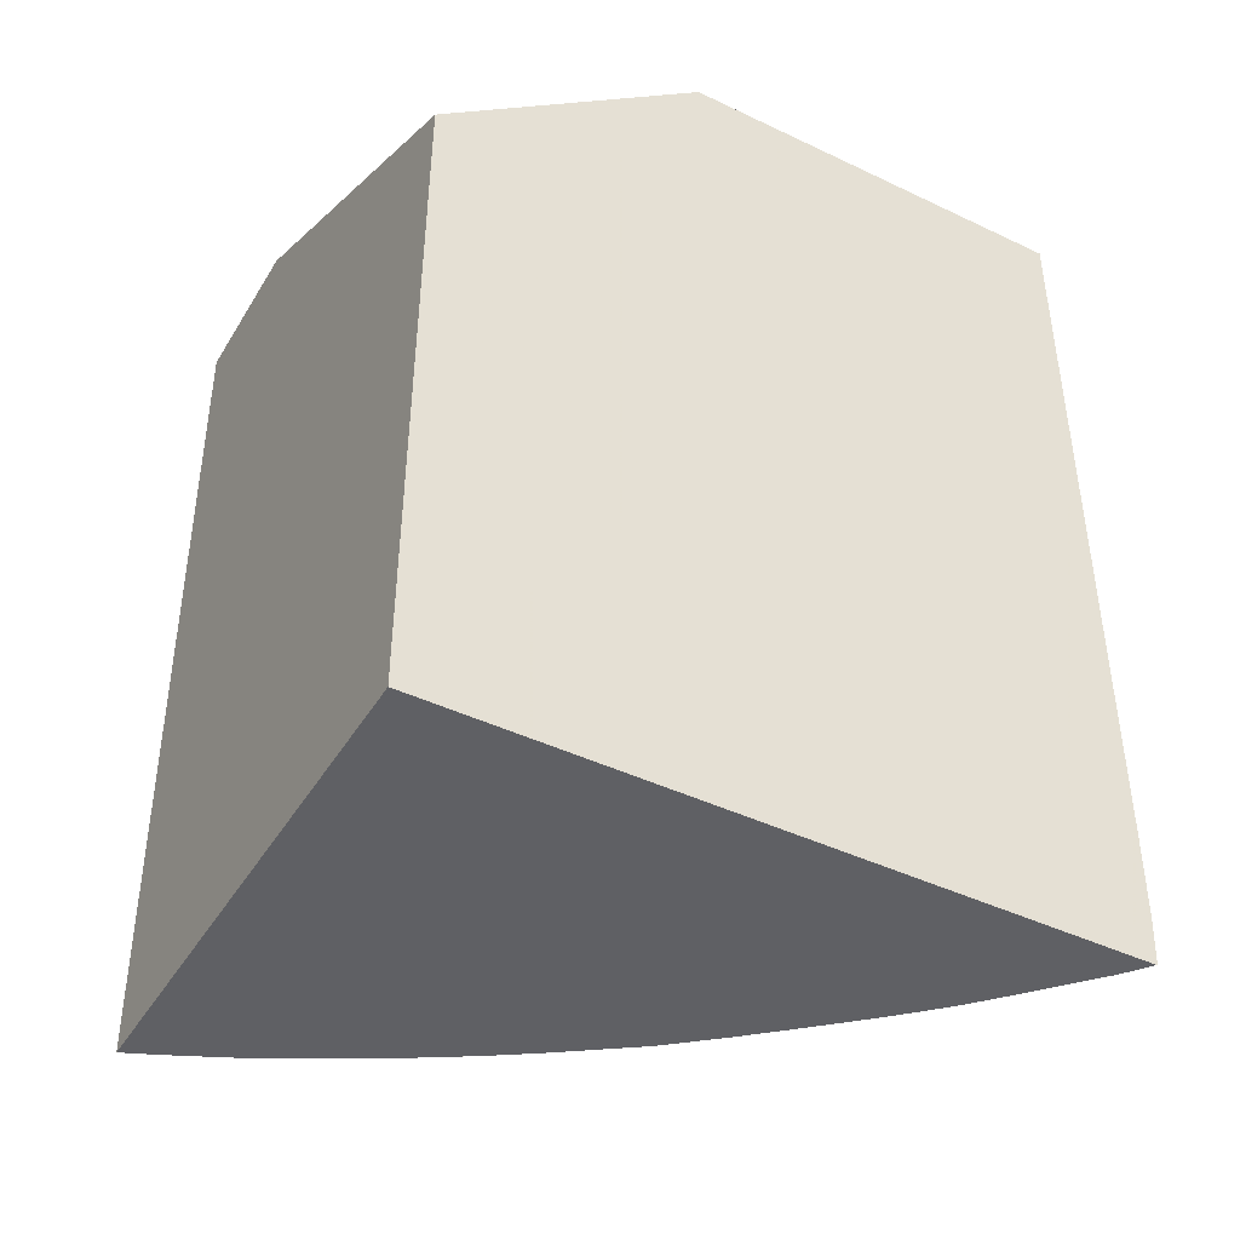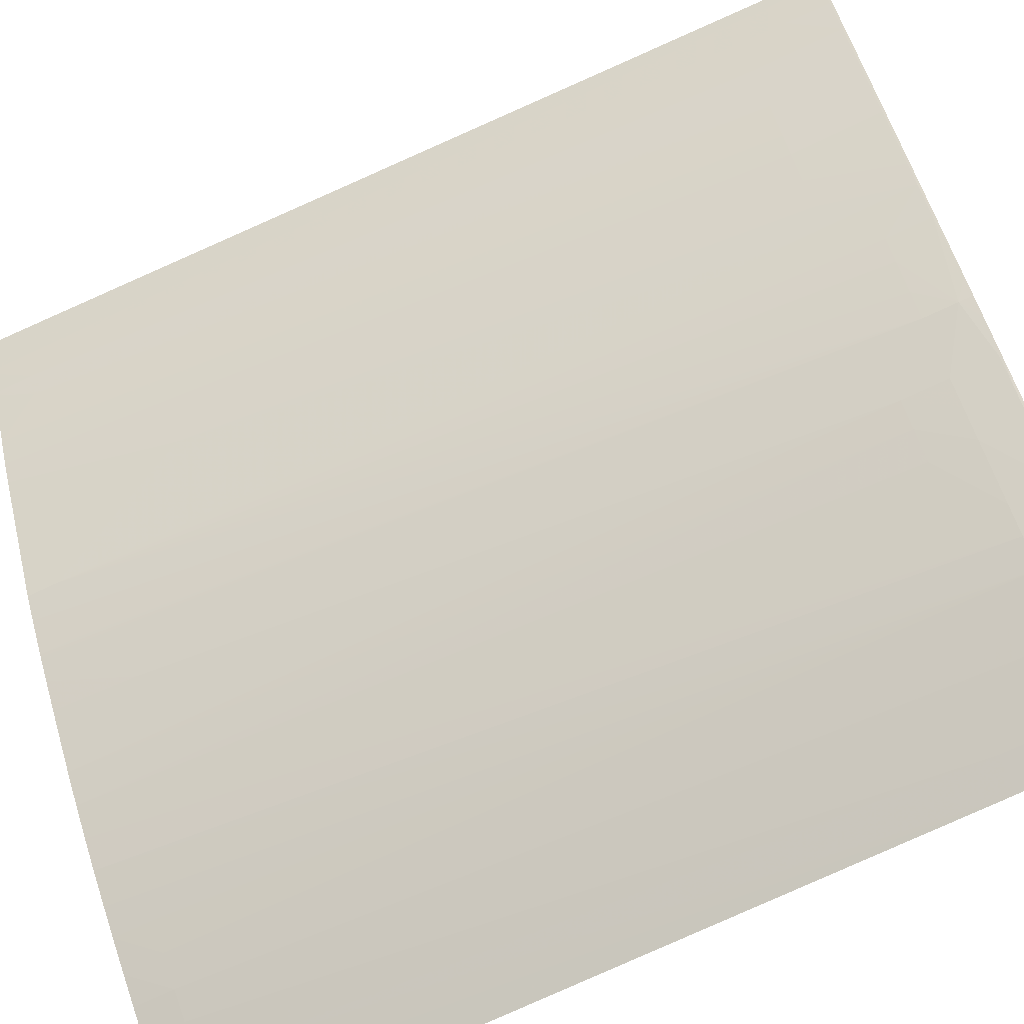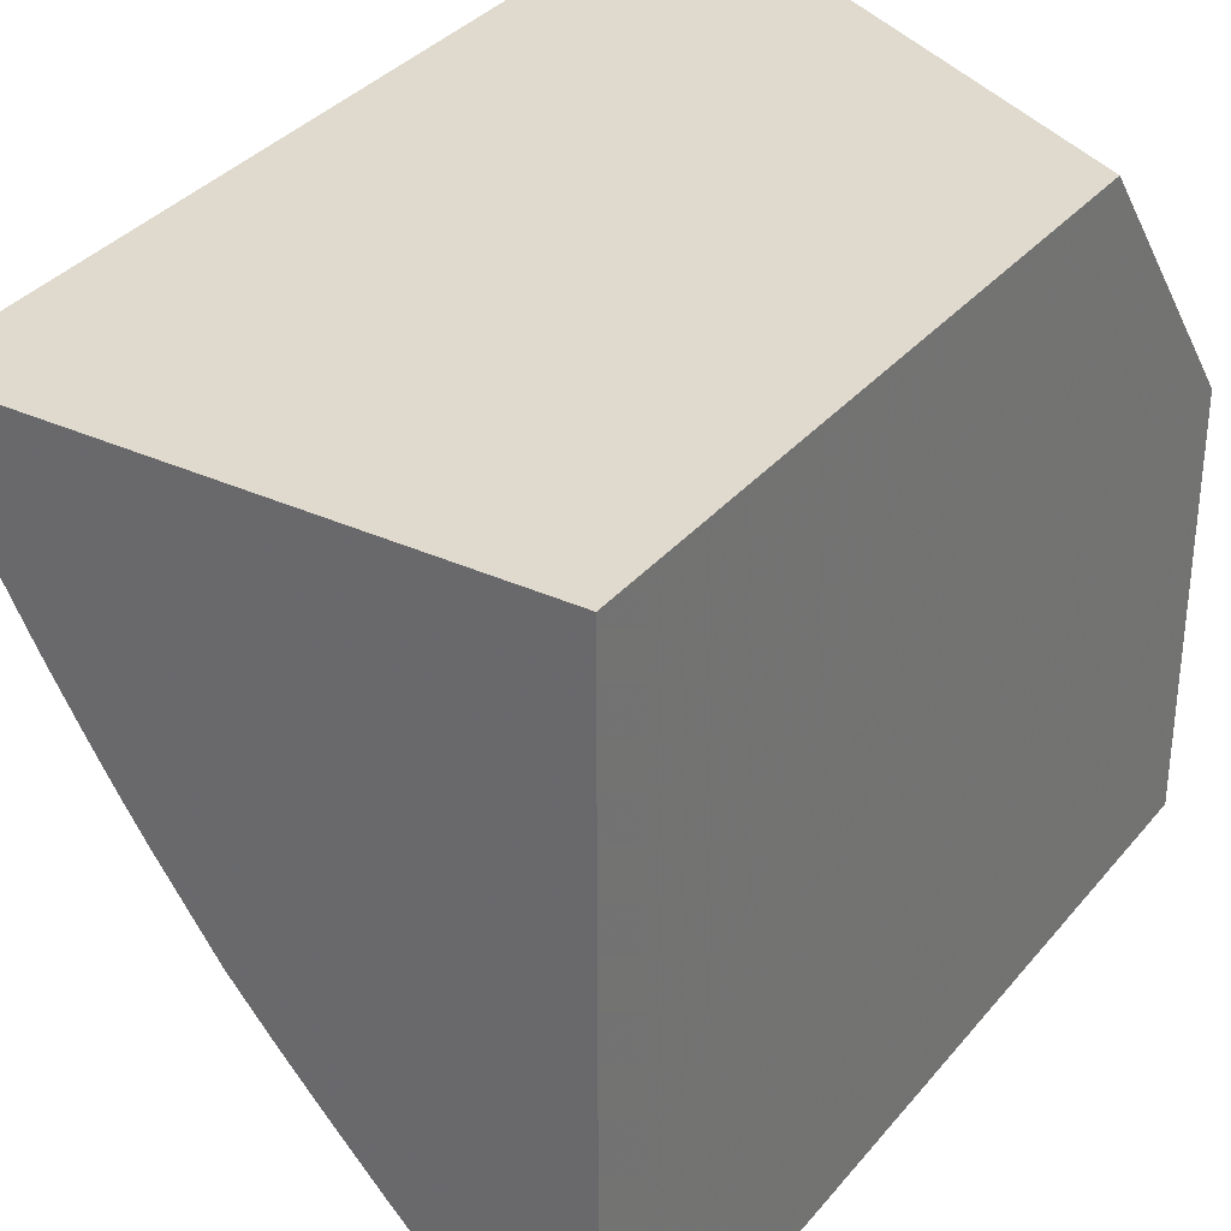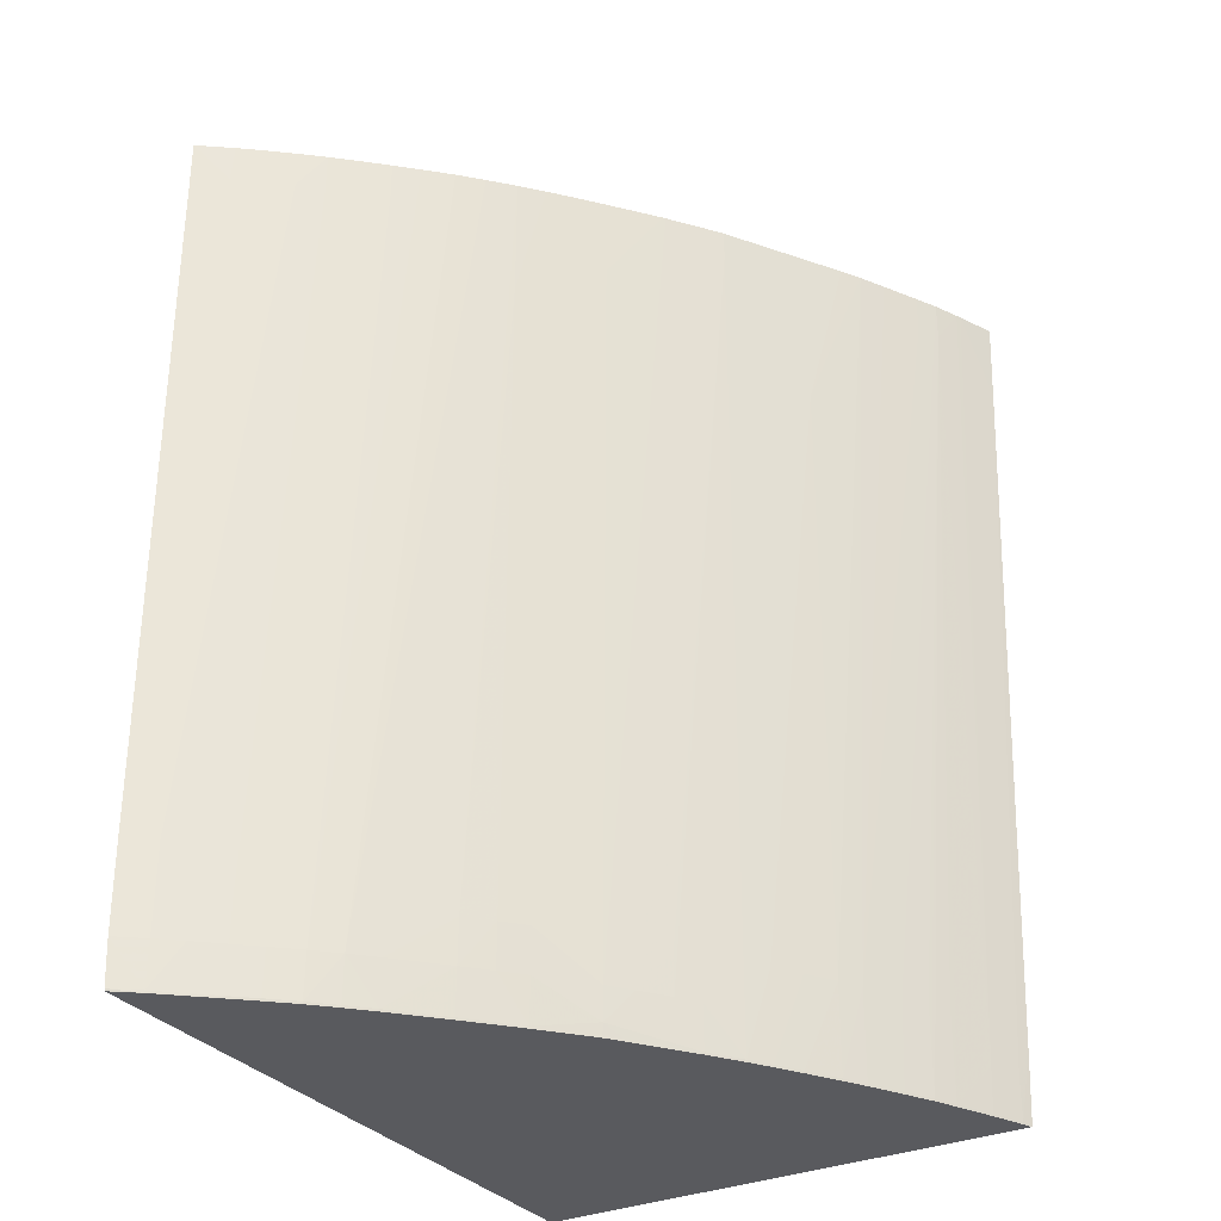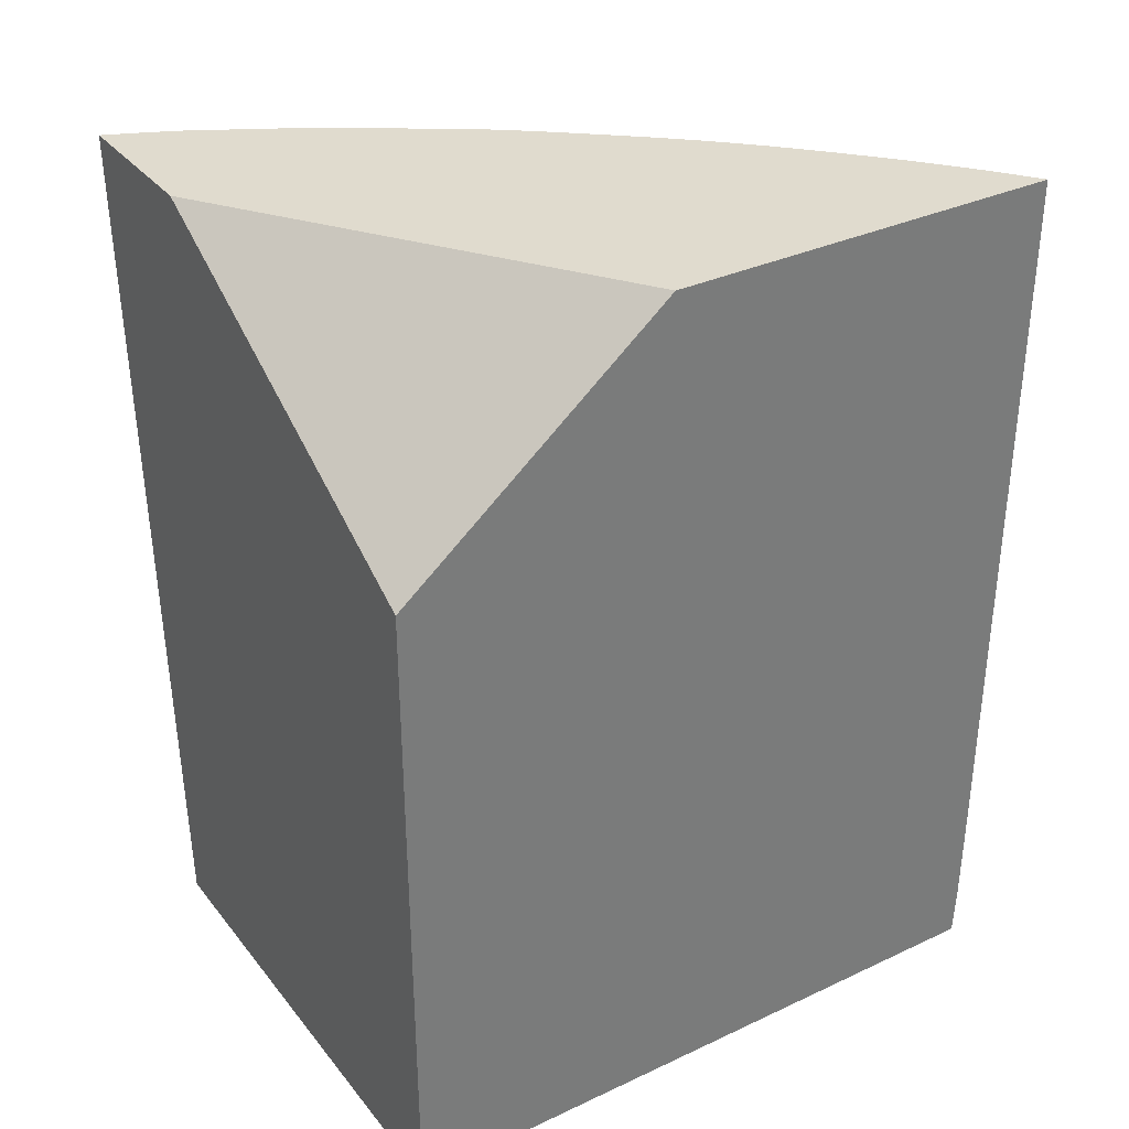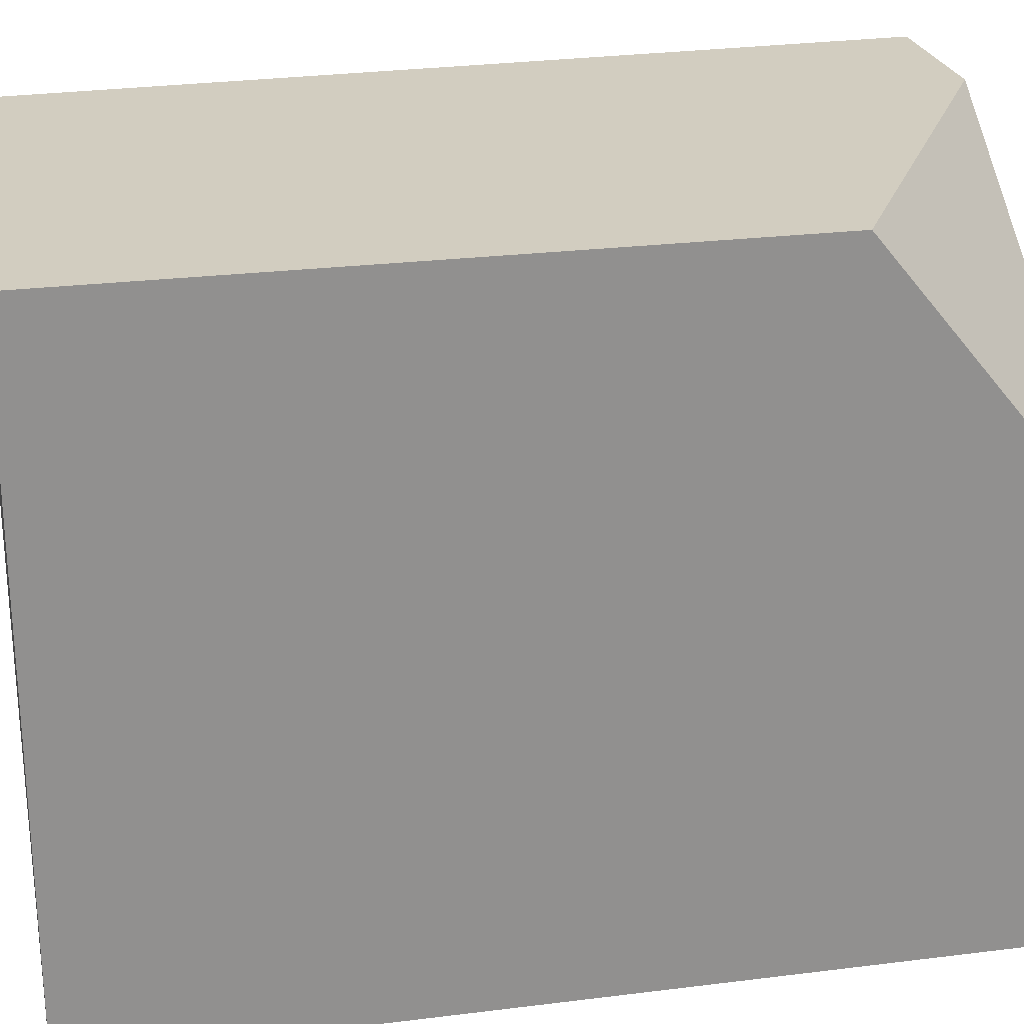
<metadata>
{"format":"obj","ext":"obj","renderer":"f3d","projection":"perspective","resolution":1024,"background":"white","views":[{"elev":-43.4,"azim":-119.3,"up":"+Z"},{"elev":-68.1,"azim":116.5,"up":"+Y"},{"elev":32.7,"azim":-147.3,"up":"+Y"},{"elev":-31.8,"azim":31.2,"up":"+Z"},{"elev":33.6,"azim":-122.5,"up":"+Z"},{"elev":24.5,"azim":-102.0,"up":"+Y"}]}
</metadata>
<code>
v 0.0137 -0.02248 -0.009757
v 0.01415 -0.02214 -0.01035
v 0.01415 -0.02214 -0.009757
v 0.0137 -0.01644 -0.009757
v 0.0137 -0.02242 -0.02104
v 0.01449 -0.02188 -0.01035
v 0.01419 -0.02211 -0.009757
v 0.01952 -0.01238 -0.009757
v 0.0137 -0.01238 -0.01308
v 0.0137 -0.02241 -0.02237
v 0.01409 -0.02209 -0.02237
v 0.0141 -0.0221 -0.02104
v 0.01489 -0.02154 -0.01035
v 0.01449 -0.02188 -0.009757
v 0.02187 -0.01238 -0.009757
v 0.0137 -0.01238 -0.02307
v 0.0137 -0.02237 -0.02304
v 0.01407 -0.02208 -0.02304
v 0.01442 -0.02181 -0.02237
v 0.01523 -0.02125 -0.01035
v 0.01523 -0.02125 -0.009757
v 0.01489 -0.02154 -0.009757
v 0.01485 -0.02158 -0.009757
v 0.02162 -0.01295 -0.009757
v 0.02183 -0.01238 -0.01102
v 0.02137 -0.01238 -0.02307
v 0.0137 -0.02208 -0.02307
v 0.0137 -0.02236 -0.02307
v 0.01407 -0.02208 -0.02307
v 0.01479 -0.02145 -0.02304
v 0.01481 -0.02147 -0.02237
v 0.01481 -0.02148 -0.0217
v 0.0156 -0.02092 -0.01035
v 0.01556 -0.02096 -0.009757
v 0.01514 -0.02118 -0.02237
v 0.01551 -0.02084 -0.02237
v 0.02158 -0.01302 -0.009757
v 0.02111 -0.01302 -0.02237
v 0.02132 -0.01257 -0.02237
v 0.02141 -0.01238 -0.02197
v 0.02137 -0.01238 -0.02306
v 0.02131 -0.01253 -0.02307
v 0.01405 -0.02208 -0.02307
v 0.01478 -0.02145 -0.02307
v 0.01512 -0.02116 -0.02304
v 0.01593 -0.02061 -0.01035
v 0.01593 -0.02061 -0.009757
v 0.0156 -0.02092 -0.009757
v 0.01549 -0.02083 -0.02304
v 0.01585 -0.02052 -0.02237
v 0.01662 -0.01996 -0.009757
v 0.01625 -0.02032 -0.009757
v 0.0214 -0.01341 -0.009757
v 0.02139 -0.01339 -0.01035
v 0.02082 -0.01359 -0.02304
v 0.02109 -0.01302 -0.02304
v 0.02131 -0.01254 -0.02304
v 0.02138 -0.01238 -0.0227
v 0.02137 -0.01238 -0.02304
v 0.0211 -0.013 -0.02307
v 0.01511 -0.02116 -0.02307
v 0.01549 -0.02082 -0.02307
v 0.01582 -0.0205 -0.02304
v 0.01582 -0.02049 -0.02307
v 0.01615 -0.02016 -0.02304
v 0.01617 -0.02018 -0.02237
v 0.01694 -0.01963 -0.009757
v 0.02138 -0.01345 -0.009757
v 0.02047 -0.01436 -0.0217
v 0.02068 -0.01397 -0.0217
v 0.02067 -0.01395 -0.02237
v 0.02065 -0.01393 -0.02304
v 0.02085 -0.01364 -0.0217
v 0.02065 -0.01392 -0.02307
v 0.02083 -0.01356 -0.02307
v 0.02108 -0.01302 -0.02307
v 0.01614 -0.02016 -0.02307
v 0.01679 -0.01947 -0.02304
v 0.01681 -0.01949 -0.02237
v 0.01616 -0.02014 -0.02307
v 0.01679 -0.01946 -0.02307
v 0.01682 -0.0195 -0.0217
v 0.01728 -0.01927 -0.009757
v 0.02121 -0.01374 -0.009757
v 0.02121 -0.01372 -0.01035
v 0.02016 -0.01492 -0.0217
v 0.02042 -0.01436 -0.02304
v 0.02043 -0.01434 -0.02307
v 0.01712 -0.0191 -0.02304
v 0.01715 -0.01912 -0.02237
v 0.01716 -0.01913 -0.0217
v 0.01712 -0.0191 -0.02307
v 0.01726 -0.01925 -0.01169
v 0.01757 -0.01894 -0.009757
v 0.02091 -0.01428 -0.009757
v 0.01997 -0.01525 -0.0217
v 0.01994 -0.0152 -0.02304
v 0.02014 -0.01487 -0.02304
v 0.02085 -0.0144 -0.009757
v 0.02069 -0.01468 -0.009757
v 0.02015 -0.01484 -0.02307
v 0.02042 -0.01436 -0.02307
v 0.01742 -0.01877 -0.02304
v 0.01742 -0.01876 -0.02307
v 0.01744 -0.01879 -0.02237
v 0.01745 -0.0188 -0.0217
v 0.01761 -0.0189 -0.009757
v 0.01969 -0.0157 -0.0217
v 0.01967 -0.0157 -0.02237
v 0.01964 -0.0157 -0.02304
v 0.02011 -0.01548 -0.01236
v 0.01964 -0.0157 -0.02307
v 0.01994 -0.0152 -0.02307
v 0.02014 -0.01486 -0.02307
v 0.02055 -0.0149 -0.009757
v 0.01781 -0.01831 -0.02307
v 0.01805 -0.01805 -0.02287
v 0.01777 -0.0184 -0.02237
v 0.01806 -0.01806 -0.02237
v 0.01818 -0.01821 -0.01102
v 0.01791 -0.01855 -0.009757
v 0.01943 -0.01612 -0.0217
v 0.0194 -0.01608 -0.02304
v 0.0194 -0.01608 -0.02307
v 0.02051 -0.01497 -0.009757
v 0.01938 -0.01671 -0.01022
v 0.01922 -0.01647 -0.02104
v 0.01804 -0.01804 -0.02307
v 0.01863 -0.01727 -0.02237
v 0.01832 -0.0177 -0.02237
v 0.01824 -0.01776 -0.02307
v 0.01885 -0.01691 -0.02304
v 0.01913 -0.01704 -0.009757
v 0.01879 -0.01748 -0.01035
v 0.0188 -0.01748 -0.009757
v 0.01877 -0.01752 -0.009757
v 0.01852 -0.01782 -0.009757
v 0.01823 -0.01817 -0.009757
v 0.01919 -0.01642 -0.02304
v 0.01919 -0.01641 -0.02307
v 0.01938 -0.01672 -0.009757
v 0.01936 -0.01674 -0.009757
v 0.01864 -0.01728 -0.0217
v 0.01886 -0.01693 -0.02237
v 0.01884 -0.01692 -0.02307
v 0.01885 -0.01691 -0.02307
v 0.01887 -0.01688 -0.02307
f 68 84 85
f 78 89 79
f 79 90 91
f 74 87 88
f 79 91 82
f 78 81 89
f 72 87 74
f 69 86 87
f 69 71 70
f 66 83 67
f 69 72 71
f 69 87 72
f 68 85 69
f 79 89 90
f 69 85 86
f 81 92 89
f 87 98 101
f 82 93 83
f 89 103 90
f 66 82 83
f 87 102 88
f 87 101 102
f 86 100 96
f 86 99 100
f 82 91 93
f 86 95 99
f 86 97 98
f 86 96 97
f 85 95 86
f 84 95 85
f 83 93 94
f 139 147 140
f 86 98 87
f 66 79 82
f 46 52 47
f 65 80 81
f 53 68 69
f 50 67 51
f 50 66 67
f 50 65 66
f 50 63 65
f 49 64 63
f 53 69 54
f 49 62 64
f 45 62 49
f 45 61 62
f 44 61 45
f 42 57 60
f 41 57 42
f 89 92 104
f 49 63 50
f 54 69 70
f 54 70 71
f 54 71 72
f 65 77 80
f 65 79 66
f 65 78 79
f 63 77 65
f 63 64 77
f 57 59 58
f 56 60 57
f 56 76 60
f 56 75 76
f 55 73 72
f 55 75 56
f 55 74 75
f 55 72 74
f 54 73 55
f 54 72 73
f 65 81 78
f 89 104 103
f 126 144 127
f 90 106 91
f 122 127 139
f 120 138 121
f 120 137 138
f 120 136 137
f 119 136 120
f 119 135 136
f 122 139 123
f 119 134 135
f 119 126 133
f 119 130 126
f 117 132 129
f 117 131 132
f 117 128 131
f 117 119 118
f 119 133 134
f 123 139 124
f 124 139 140
f 125 141 126
f 41 59 57
f 133 135 134
f 132 139 144
f 132 147 139
f 132 146 147
f 132 145 146
f 131 145 132
f 129 143 130
f 129 132 144
f 127 144 139
f 126 129 144
f 126 143 129
f 126 130 143
f 126 142 133
f 126 141 142
f 117 130 119
f 90 105 106
f 117 129 130
f 111 127 122
f 98 114 101
f 97 114 98
f 97 113 114
f 97 112 113
f 97 110 112
f 96 111 108
f 100 115 111
f 96 100 111
f 96 109 110
f 96 108 109
f 91 94 93
f 91 107 94
f 91 106 107
f 90 103 105
f 96 110 97
f 103 104 116
f 103 116 117
f 103 117 105
f 111 126 127
f 111 125 126
f 111 115 125
f 110 124 112
f 110 123 124
f 109 123 110
f 108 111 122
f 108 123 109
f 108 122 123
f 107 120 121
f 106 120 107
f 106 119 120
f 106 118 119
f 105 118 106
f 105 117 118
f 116 128 117
f 40 57 58
f 16 147 146
f 38 54 55
f 5 12 6
f 5 11 12
f 5 10 11
f 4 8 9
f 2 5 6
f 2 7 3
f 6 13 14
f 2 6 7
f 1 10 5
f 1 17 10
f 1 28 17
f 1 27 28
f 1 9 16
f 1 4 9
f 1 5 2
f 1 8 4
f 6 14 7
f 8 15 25
f 13 21 22
f 13 20 21
f 12 19 13
f 11 18 19
f 11 19 12
f 10 18 11
f 6 12 13
f 10 17 18
f 8 26 16
f 8 41 26
f 8 59 41
f 8 58 59
f 8 40 58
f 8 25 40
f 8 16 9
f 1 15 8
f 1 24 15
f 1 37 24
f 1 67 83
f 1 51 67
f 1 52 51
f 1 47 52
f 1 48 47
f 1 34 48
f 1 83 94
f 1 21 34
f 1 23 22
f 1 14 23
f 1 7 14
f 1 3 7
f 1 2 3
f 39 57 40
f 1 22 21
f 1 94 107
f 1 107 121
f 1 121 138
f 1 53 37
f 1 68 53
f 1 84 68
f 1 95 84
f 1 99 95
f 1 100 99
f 1 115 100
f 1 125 115
f 1 141 125
f 1 142 141
f 1 133 142
f 1 135 133
f 1 136 135
f 1 137 136
f 1 138 137
f 13 22 23
f 13 23 14
f 1 16 27
f 15 24 25
f 28 43 29
f 27 43 28
f 26 41 42
f 25 39 40
f 24 39 25
f 24 38 39
f 29 44 30
f 24 37 38
f 20 35 36
f 20 31 35
f 20 32 31
f 20 34 21
f 20 33 34
f 19 32 20
f 20 36 33
f 30 45 31
f 30 44 45
f 31 45 35
f 38 57 39
f 38 56 57
f 13 19 20
f 37 54 38
f 37 53 54
f 36 52 46
f 36 51 52
f 36 50 51
f 36 49 50
f 36 45 49
f 35 45 36
f 33 36 46
f 33 48 34
f 33 47 48
f 33 46 47
f 19 31 32
f 18 29 30
f 38 55 56
f 18 30 31
f 16 140 147
f 16 124 140
f 16 112 124
f 16 113 112
f 16 114 113
f 16 101 114
f 16 146 145
f 16 102 101
f 16 74 88
f 16 75 74
f 16 76 75
f 16 60 76
f 16 26 42
f 18 31 19
f 16 88 102
f 16 145 131
f 16 42 60
f 16 128 116
f 17 28 29
f 17 29 18
f 16 43 27
f 16 29 43
f 16 131 128
f 16 61 44
f 16 62 61
f 16 44 29
f 16 77 64
f 16 80 77
f 16 81 80
f 16 92 81
f 16 104 92
f 16 116 104
f 16 64 62

</code>
